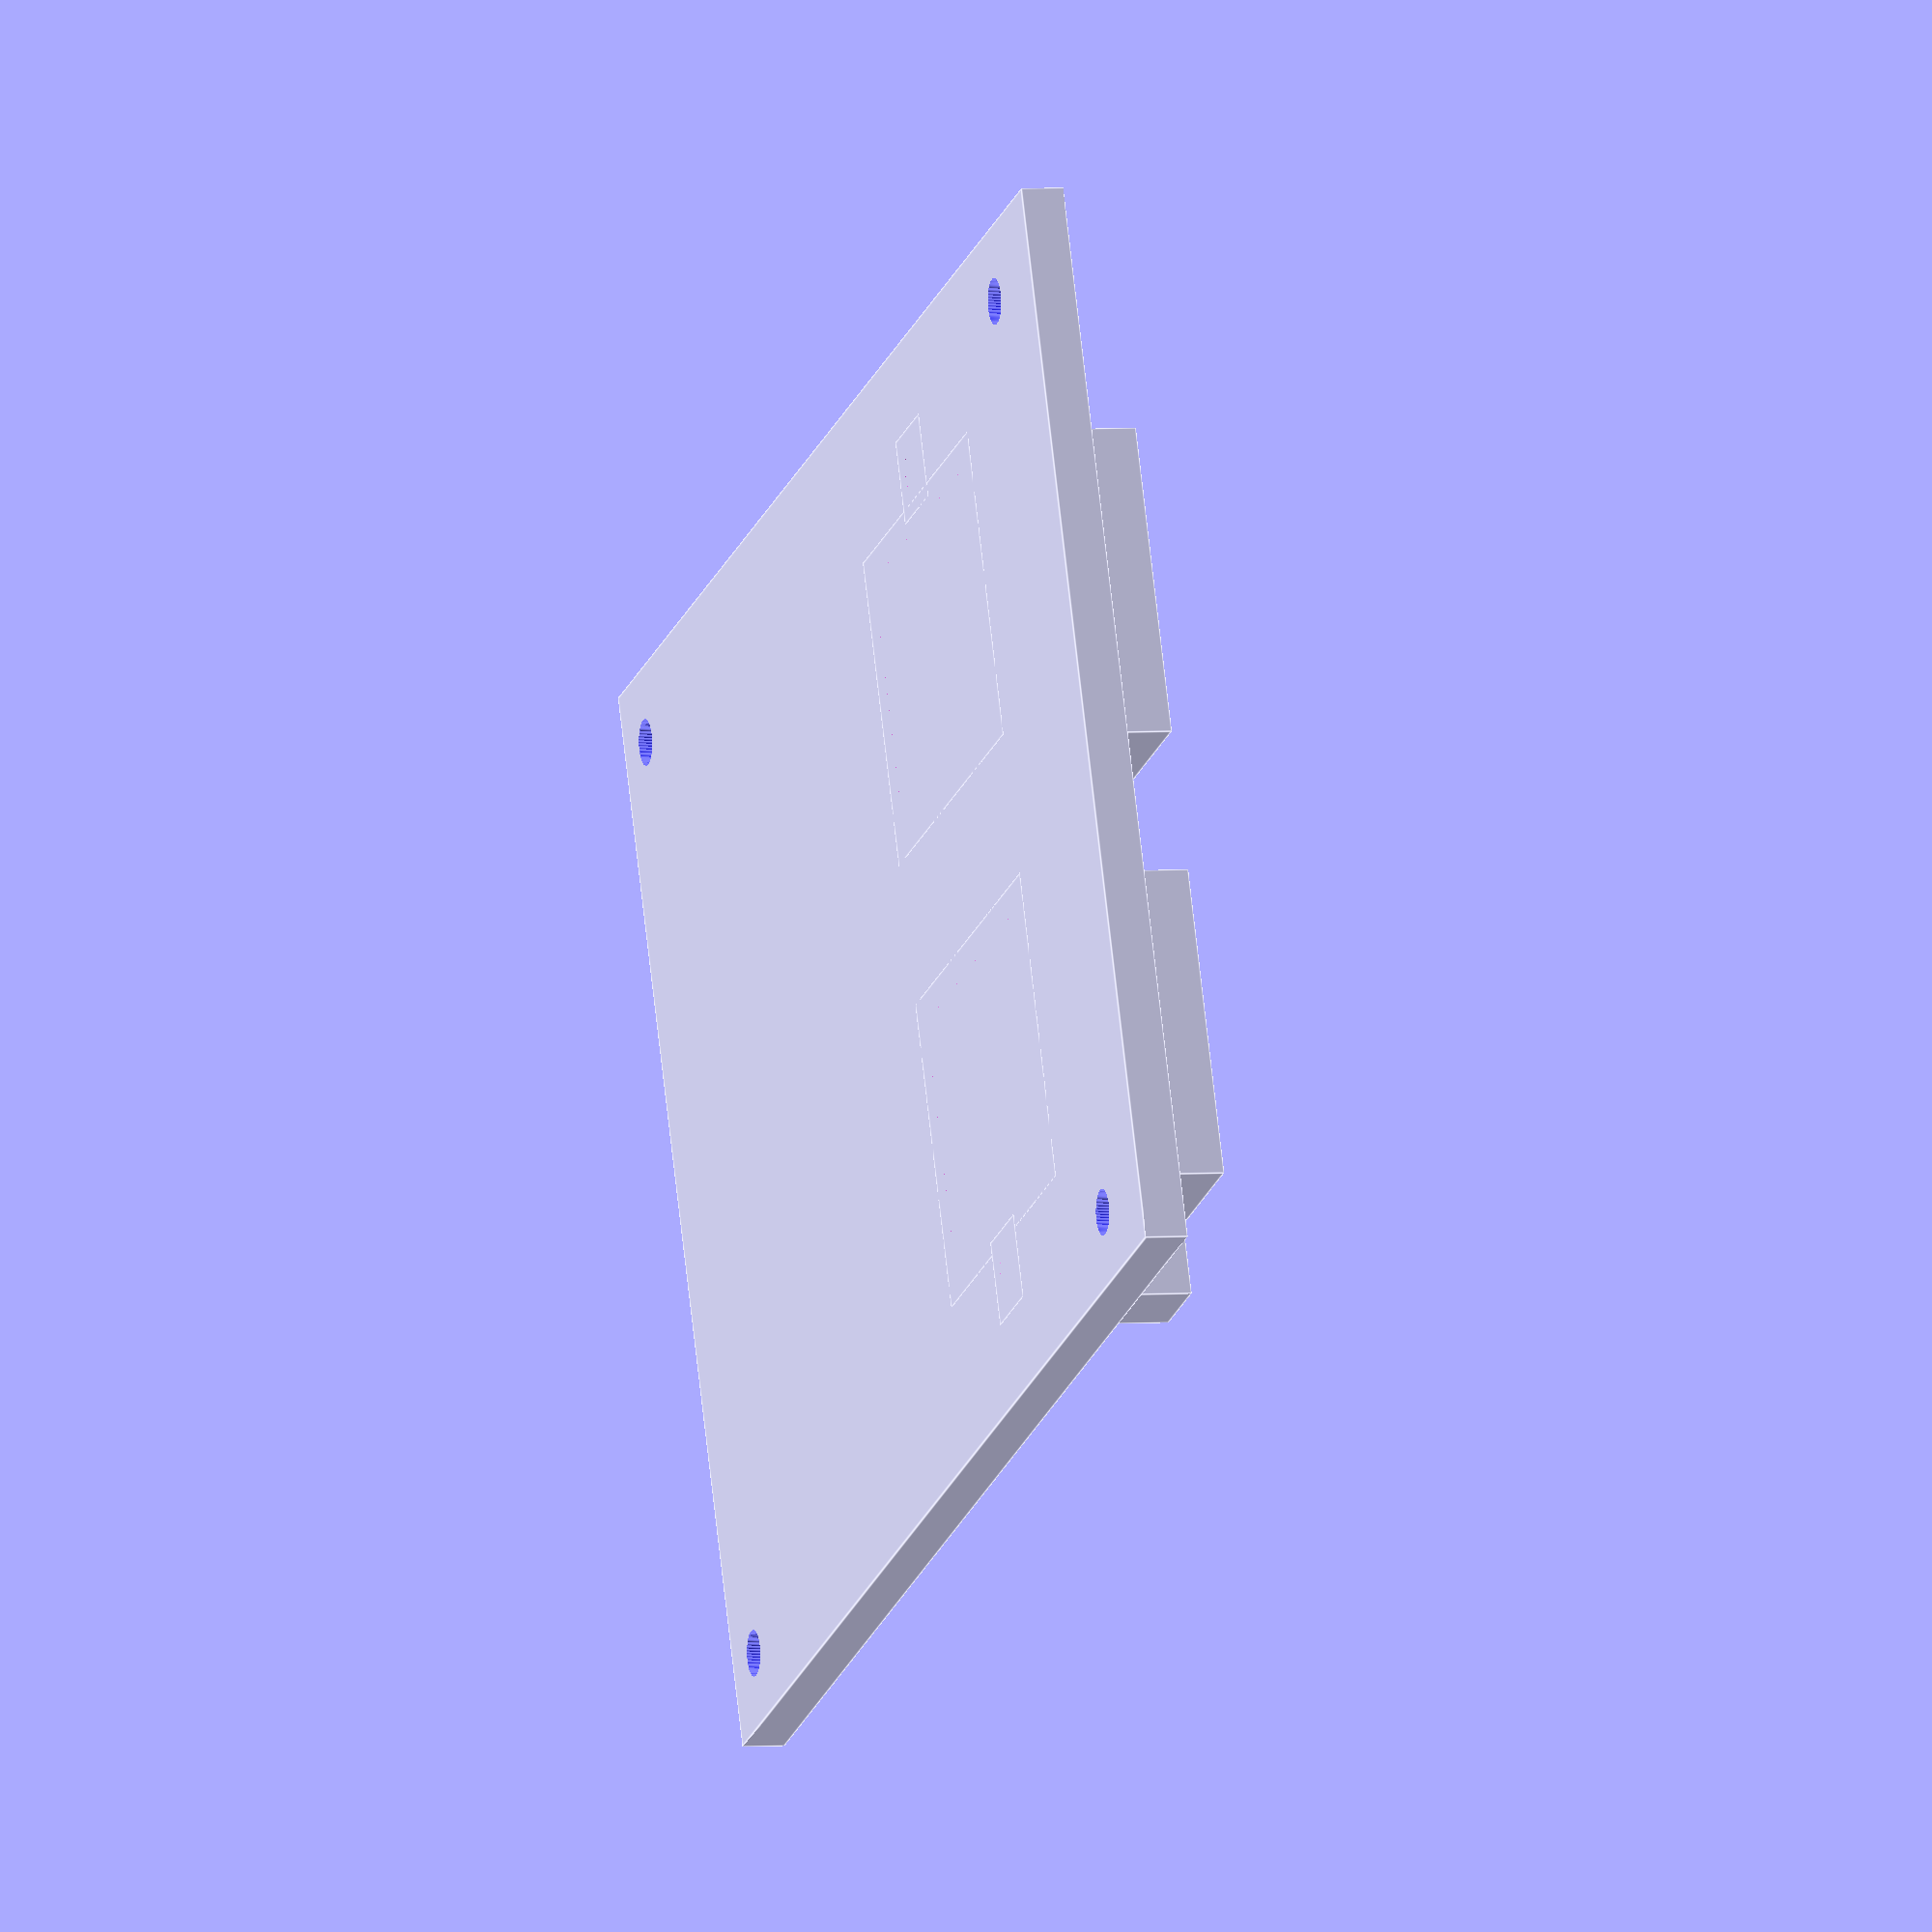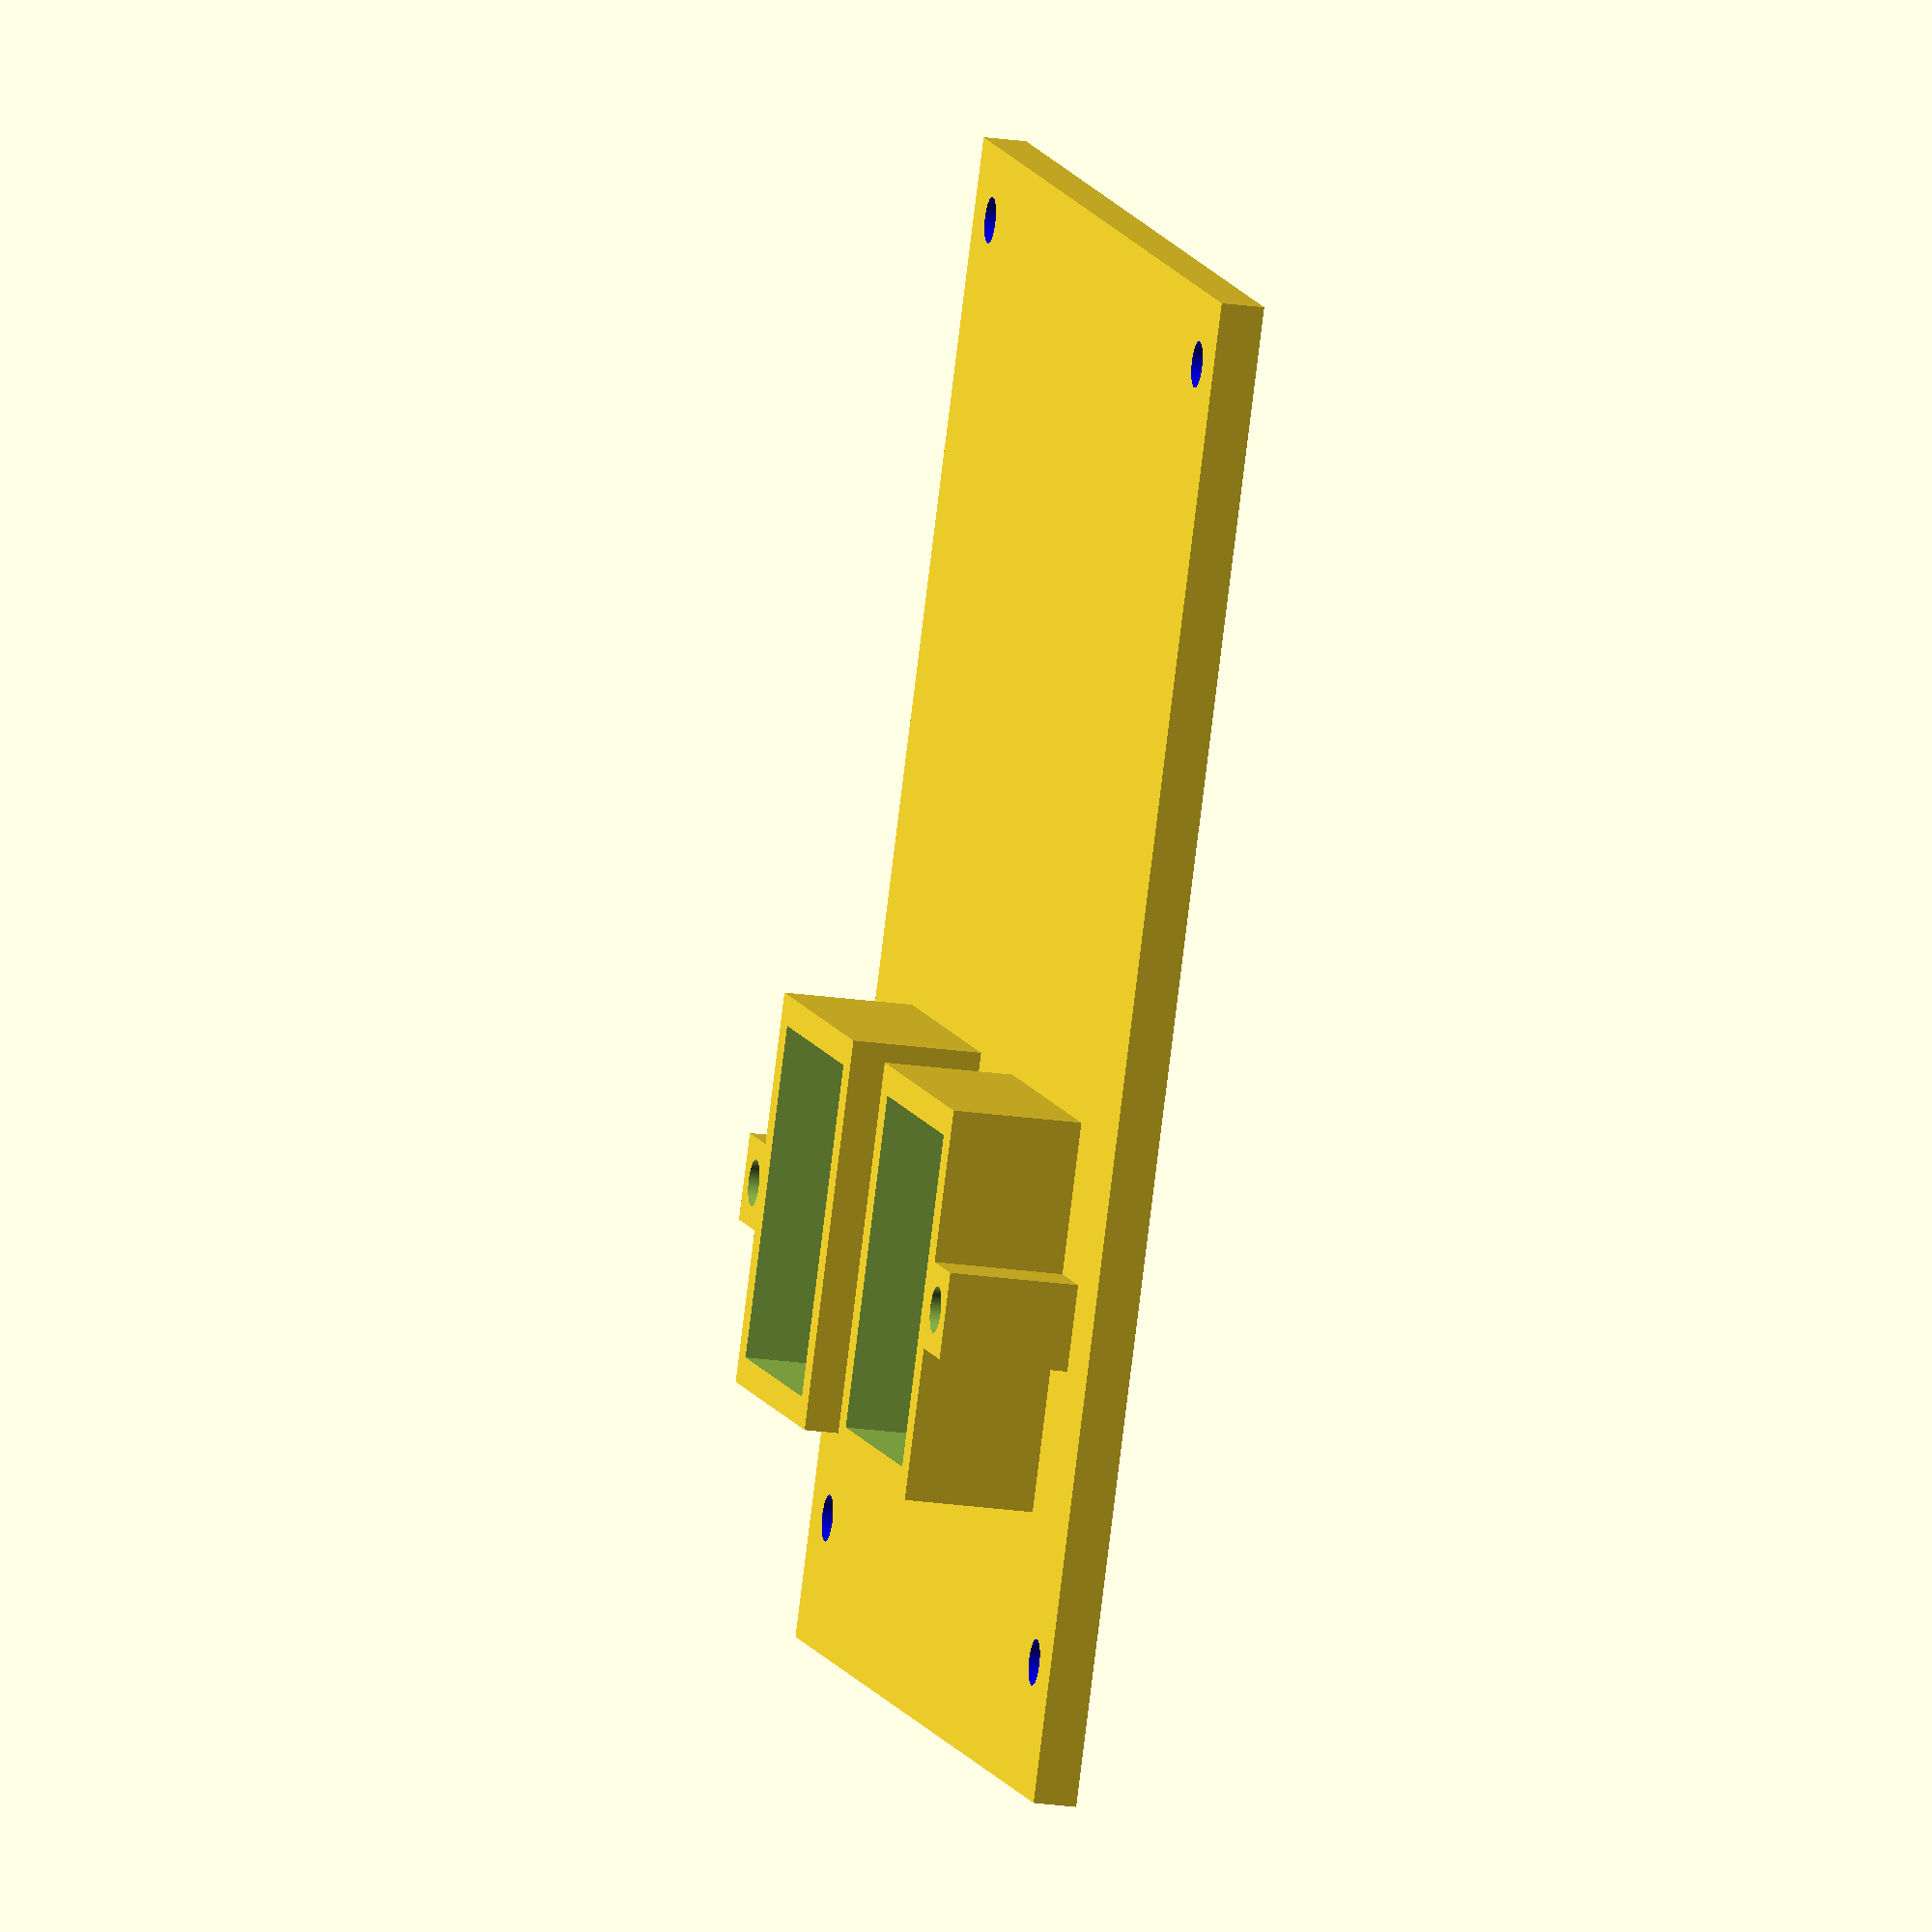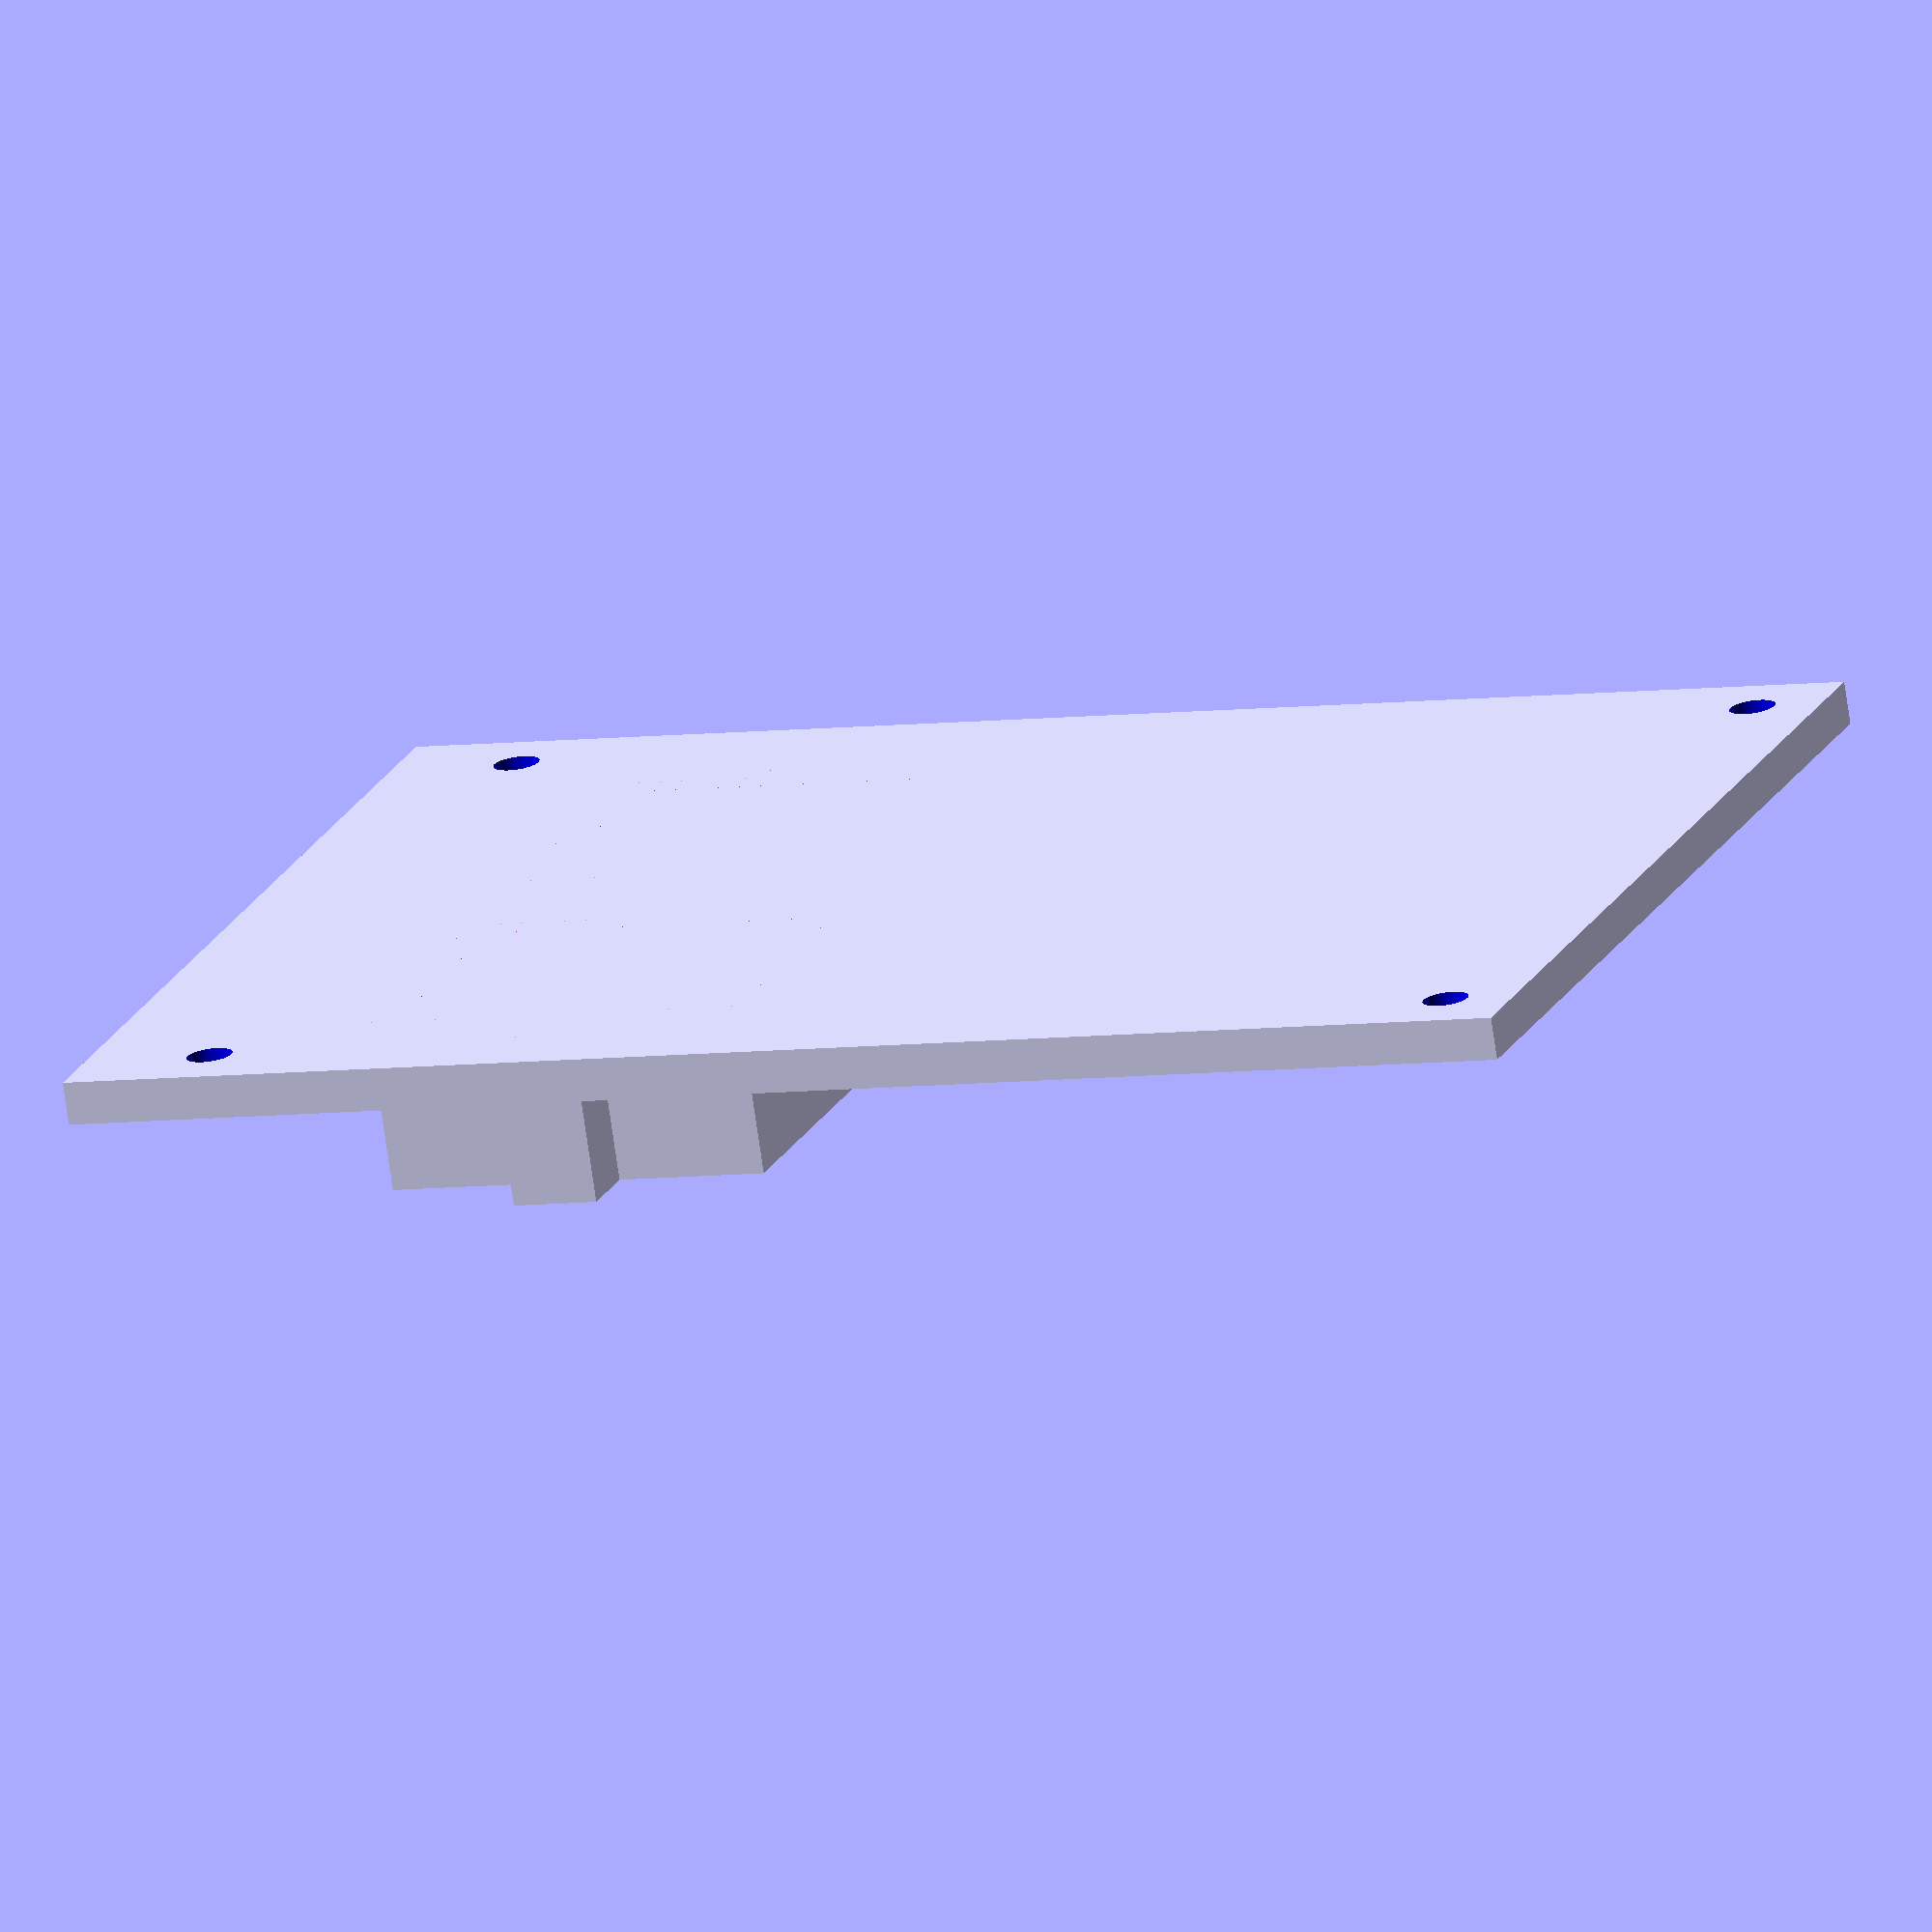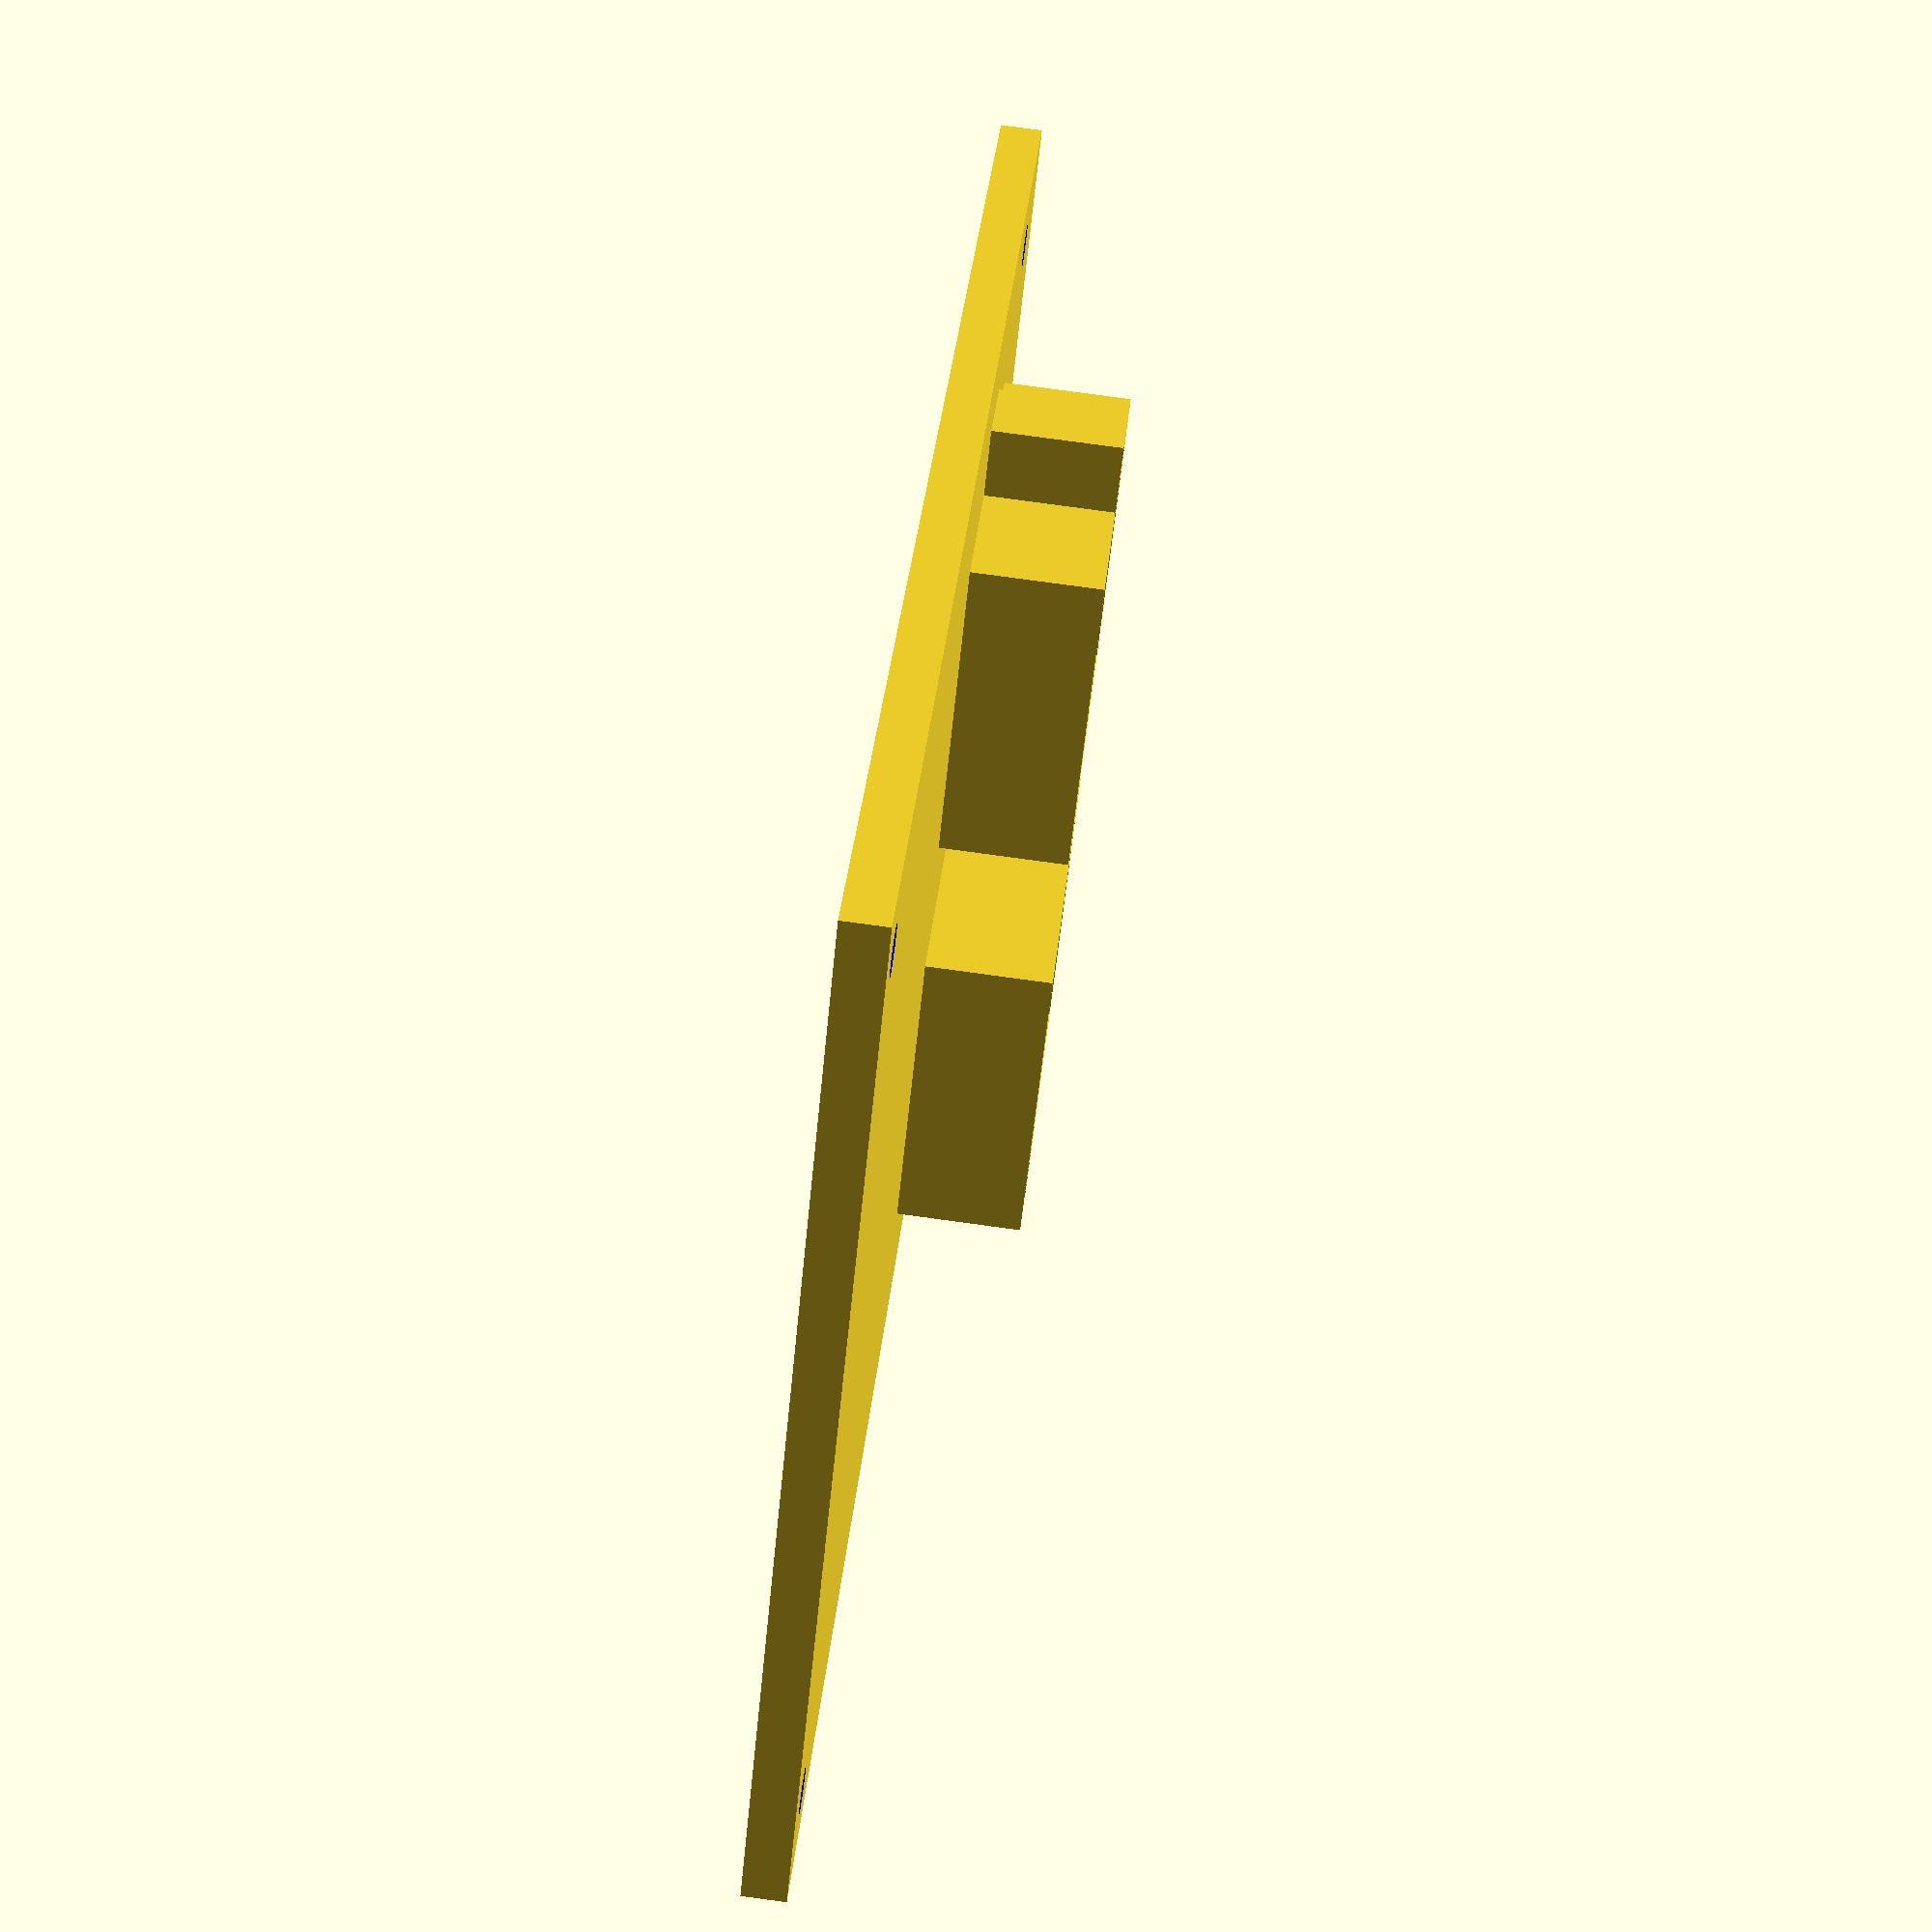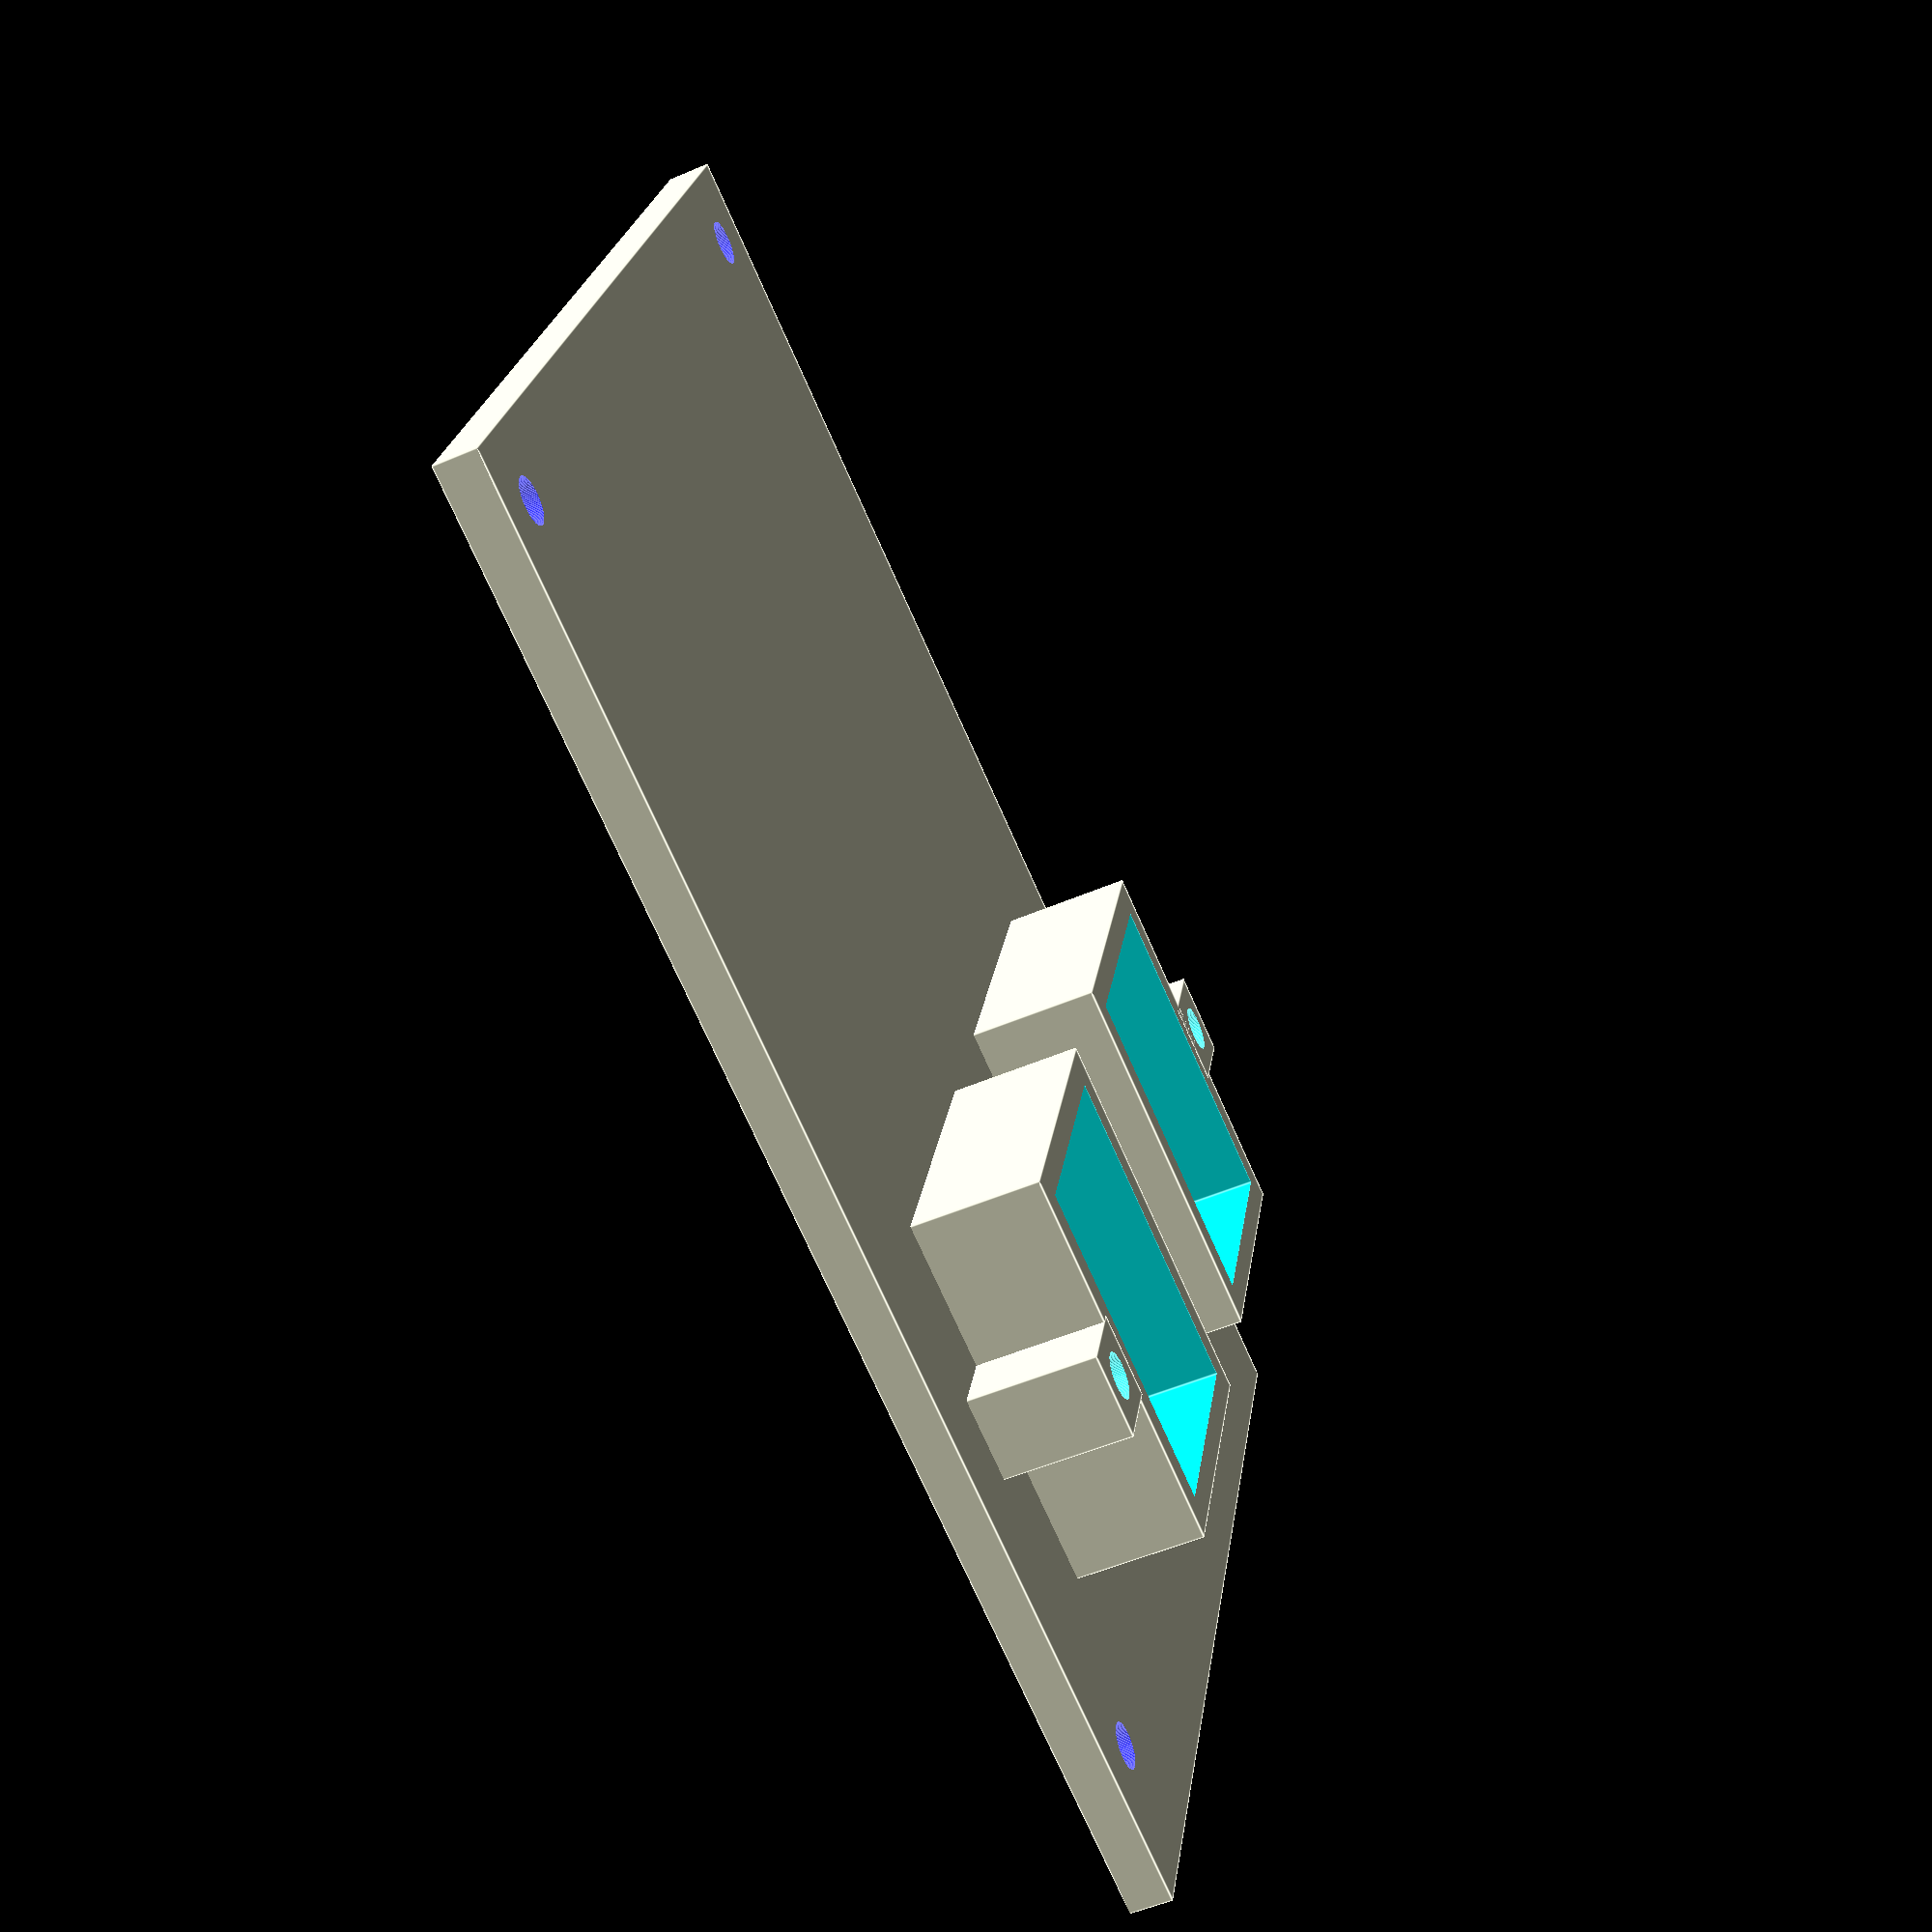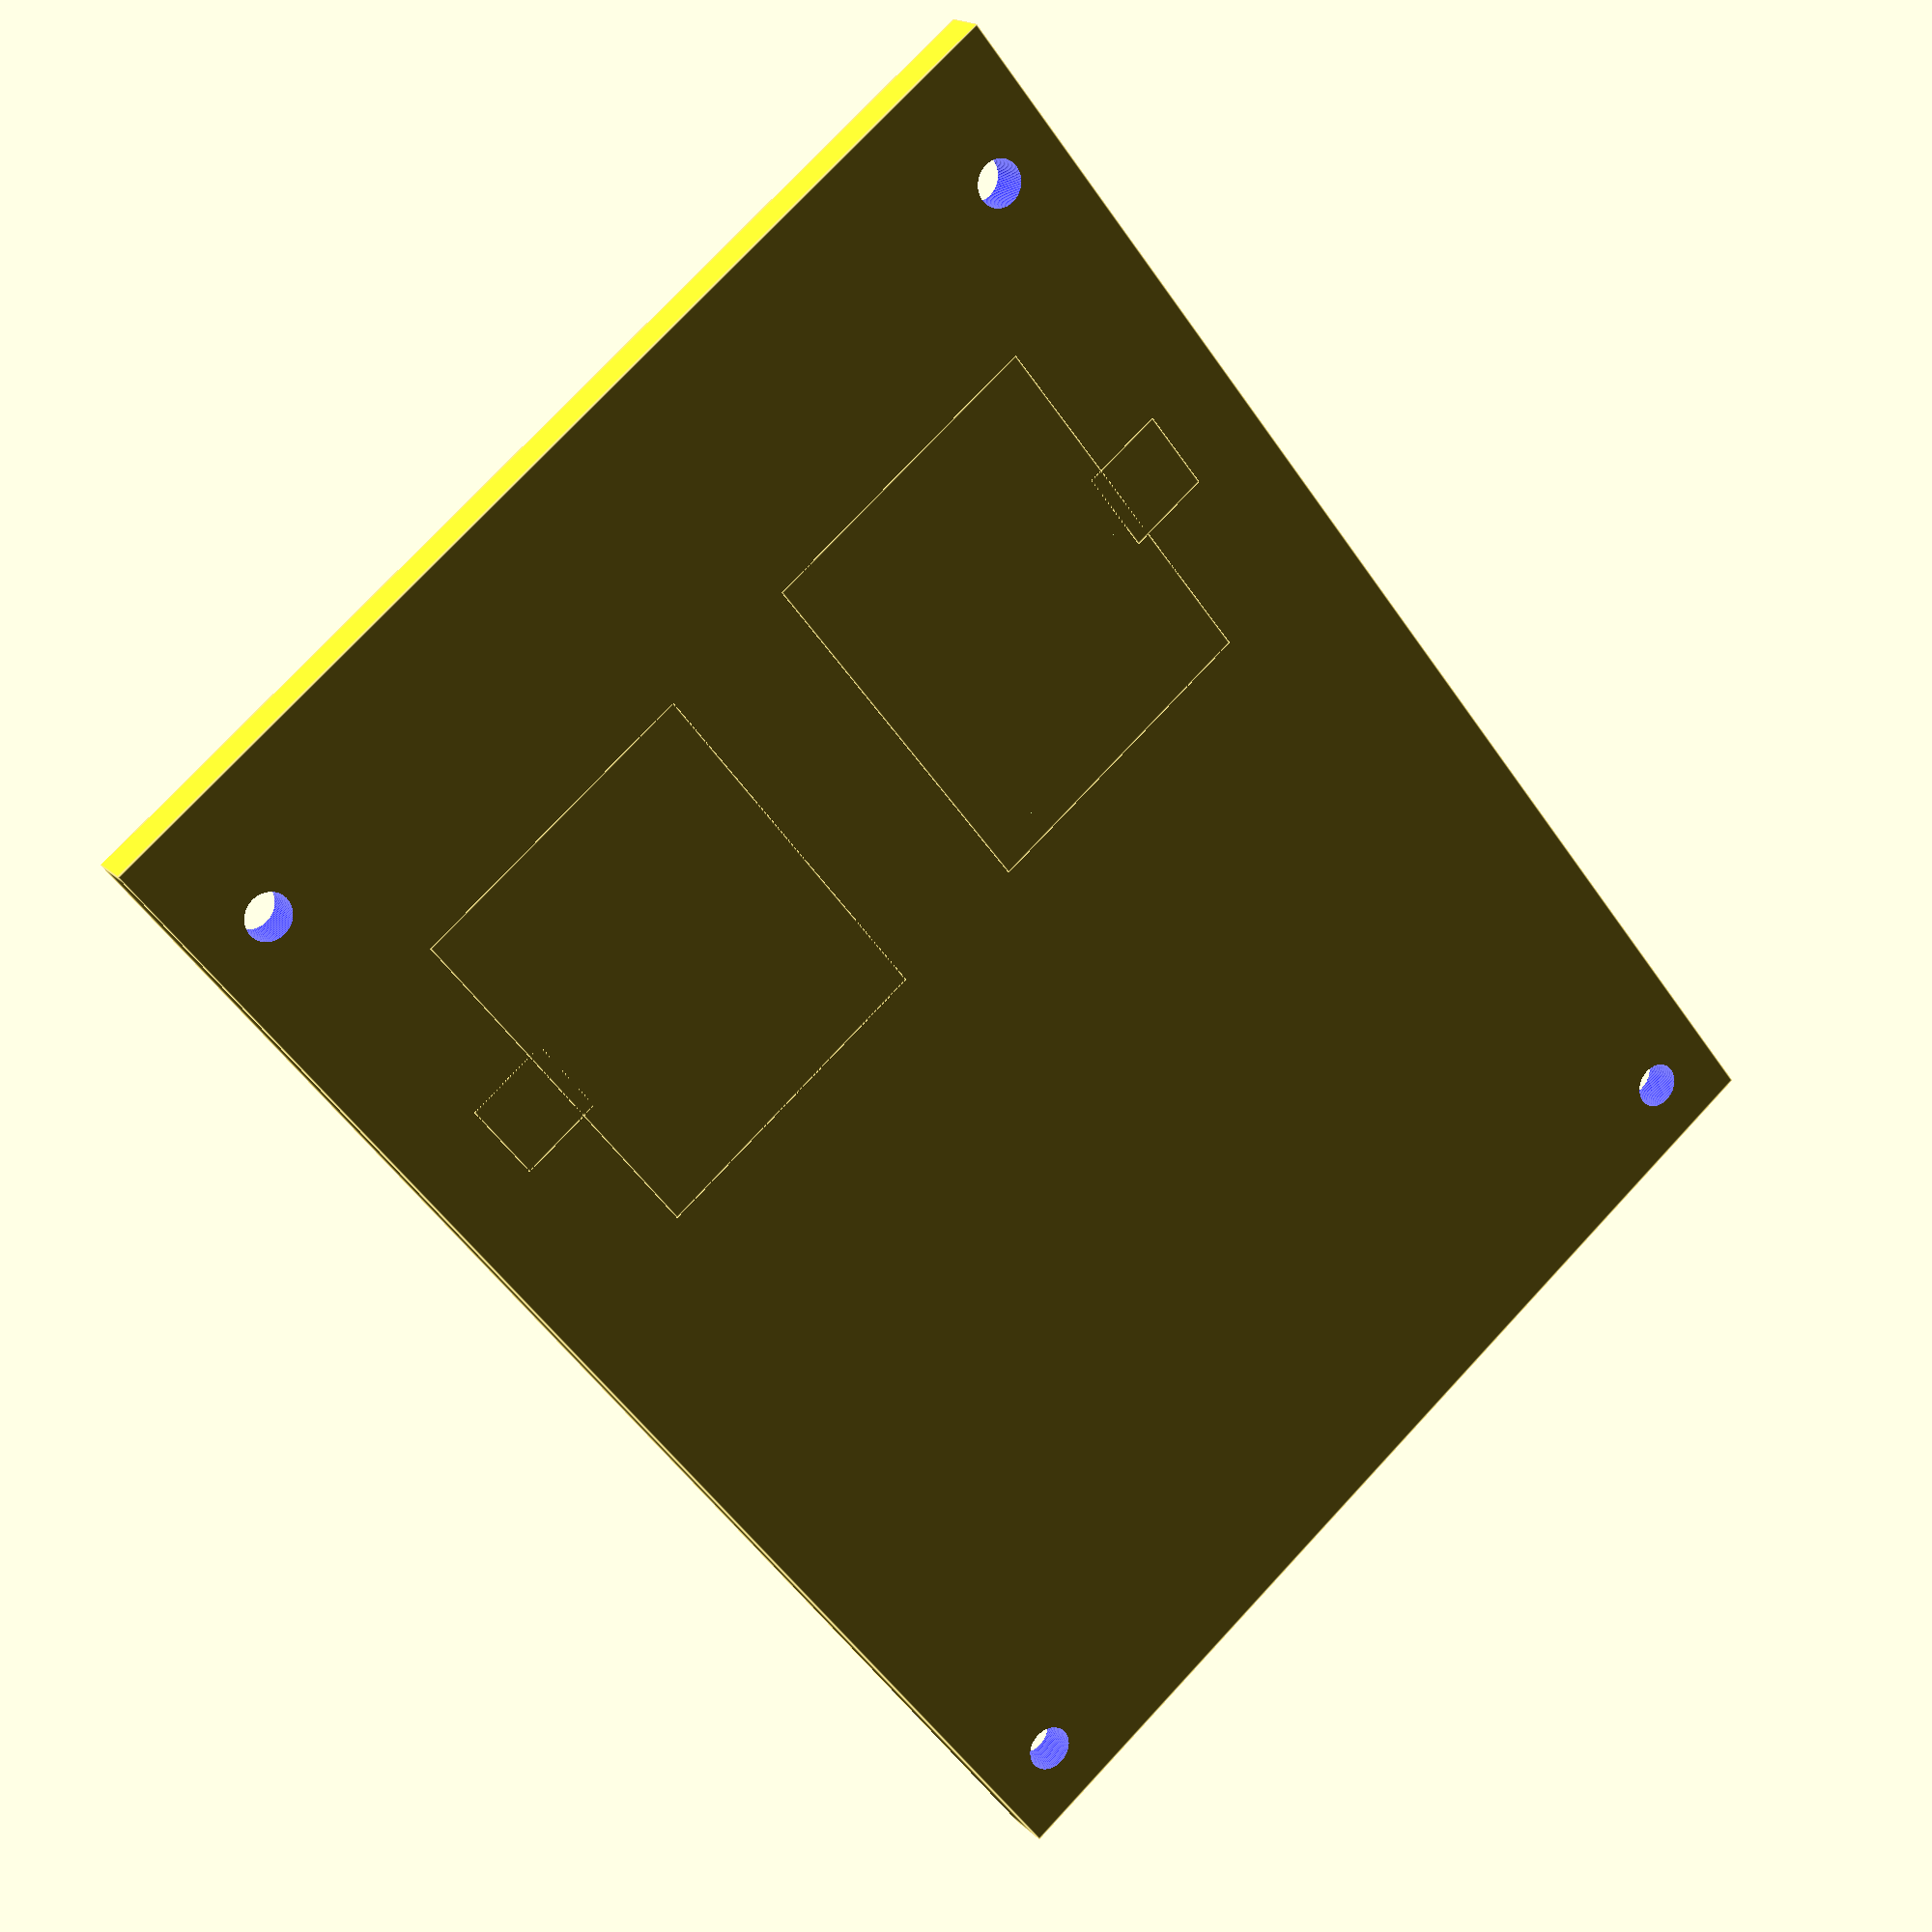
<openscad>
$fn=100;

module mounting_m25(innR=1.6, h=10){ // screw 
	difference(){
		color("orange") cylinder(r=3.8, h);
		cylinder(r=innR, h=10);
	}
}

module mounting_pi(){
	translate([-58/2,-49/2,0]) mounting_m25();
	translate([58/2,-49/2,0]) mounting_m25();
	translate([-58/2,49/2,0]) mounting_m25();
	translate([58/2,49/2,0]) mounting_m25();
	translate([-10,0,0]) cube([85,56,0.1], center=true);
} 

module volhouse () {  /* voltage converter*/
	difference(){
		cube([22,27,12],center=true);
		cube([18,23,12.1],center=true);
	}
}
module mounting(){
	cube([14,12,3],center=true);
}

module col2nd(){
	difference(){
		cube([6,6,12], center=true);
		screw();
	} 
}
module cover(){
	difference() {
		cube([x0,y0,3], center=true);
		rotate([0,0,180]) translate([0,0,-20]) color("blue") screw4();
	}
	y=-20;
	x=16;
	z=4.5;
	translate([x,y,z]) volhouse();
	translate([-x,y,z]) volhouse();
	translate([x+13,y, z]) col2nd();
	translate([-x-13,y, z]) col2nd();
}


module col(){
		cube([8,8,12],center=true);
}
module col4(){
	zz=15;
	translate([x0/2-4, y0/2-9, zz]) col();
	translate([-x0/2+5, y0/2-9, zz]) col();
	translate([x0/2-5, -y0/2+5, zz]) col();
	translate([-x0/2+5, -y0/2+5, zz]) col();

}

module screw() {
	translate([0,0,-10])	cylinder(r=1.6, h=20);
}


module screw4(){
	zz=15;
	translate([x0/2-5, y0/2-9, zz]) screw();
	translate([-x0/2+5, y0/2-9, zz]) screw();
	translate([x0/2-5, -y0/2+5, zz]) screw();
	translate([-x0/2+5, -y0/2+5, zz]) screw();
}

x0=76;
y0=104;
z0=42;


module case(){
	difference(){
		cube([x0, y0, z0], center=true); // outside 
		translate([0,0,4]) cube([x0-4, y0-4, z0+5], center=true); // inside 
		translate([0,y0/2,1]) cube([56, 8, 41], center=true);
		translate([0,-40,21]) rotate([90,0,0]) cylinder(r=3,h=30); // power cords
		translate([-4,-53,-z0/2+10]) cube([20,10, 5], center=true); // sdcard slot  
	}
	translate([-4,-17,-z0/2+1]) rotate([0, 0, -90]) mounting_pi();
	difference(){
		col4();
		screw4();
	}
}

module volcover(){
	sx=30;
	sy=20;
	sz=13;
	difference(){
		translate([0, sy,sz]) cube([64,10,3],center=true);
		translate([sx, sy,sz])screw();
		translate([-sx, sy,sz])screw();
	}
}

module motionBoxPos() {
	translate([0,-2/2,0]) 	cube([63.4, 2,40], center=true) ; //backplate
	translate([0,-2/2-4.5,0]) cube([63.4, 2,40], center=true) ;//bbackplate
	translate([0,-25,0]) cube([77.4, 2,40], center=true); //faceplete
	translate([0,-25/2,0])	cube([55.4,25,40], center=true); // outside 
}

module motionBoxNeg() {
	translate([0,-25/2+2, 0]) cube([51.4, 21, 31], center=true); // inside 
	translate([14.5,0,0]) rotate([90,0,0]) cylinder(r=1, h=24); // motion sensor mounting screw
	translate([-14.5, 0,0]) rotate([90,0,0]) cylinder(r=1, h=24); // motion sensor mounting screw
	rotate([90,0,0]) cylinder(r=4.5, h=30); // motion sensor proper
	translate([0,-25,0])rotate([90,0,0]) cylinder(r1=4.5, r2=15,h=2); // motion sensor proper
}

module motionBoardBox(){
	difference() {
		motionBoxPos();
		motionBoxNeg();
	}
}

//case();
//translate([0,48,1]) rotate([0,0,180] ) motionBoardBox();
translate([0,0,25]) rotate([0,180,180]) cover();
//color("yellow") volcover();


</openscad>
<views>
elev=176.5 azim=247.1 roll=106.7 proj=o view=edges
elev=202.0 azim=330.0 roll=284.3 proj=o view=solid
elev=254.2 azim=108.7 roll=171.8 proj=o view=wireframe
elev=278.8 azim=223.5 roll=97.7 proj=p view=solid
elev=52.1 azim=252.4 roll=114.9 proj=p view=edges
elev=342.3 azim=321.5 roll=330.4 proj=p view=edges
</views>
